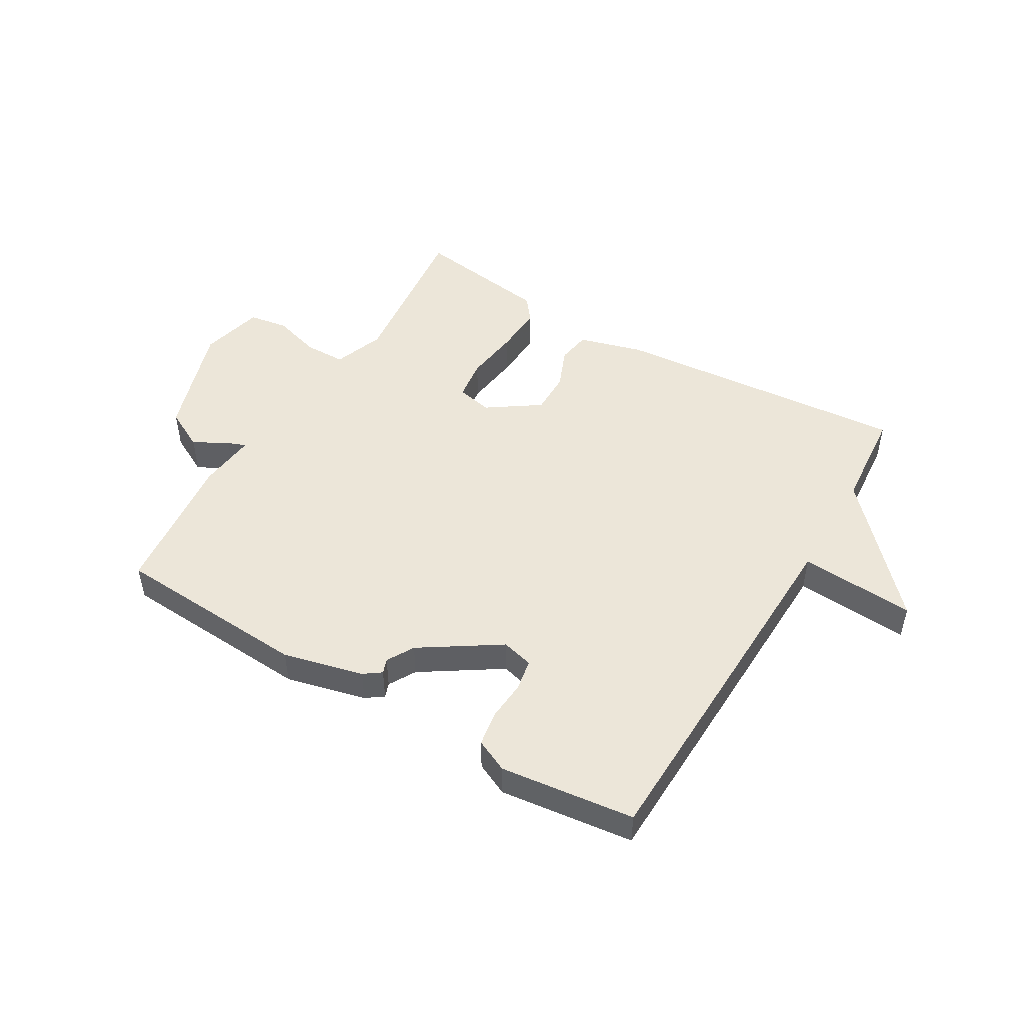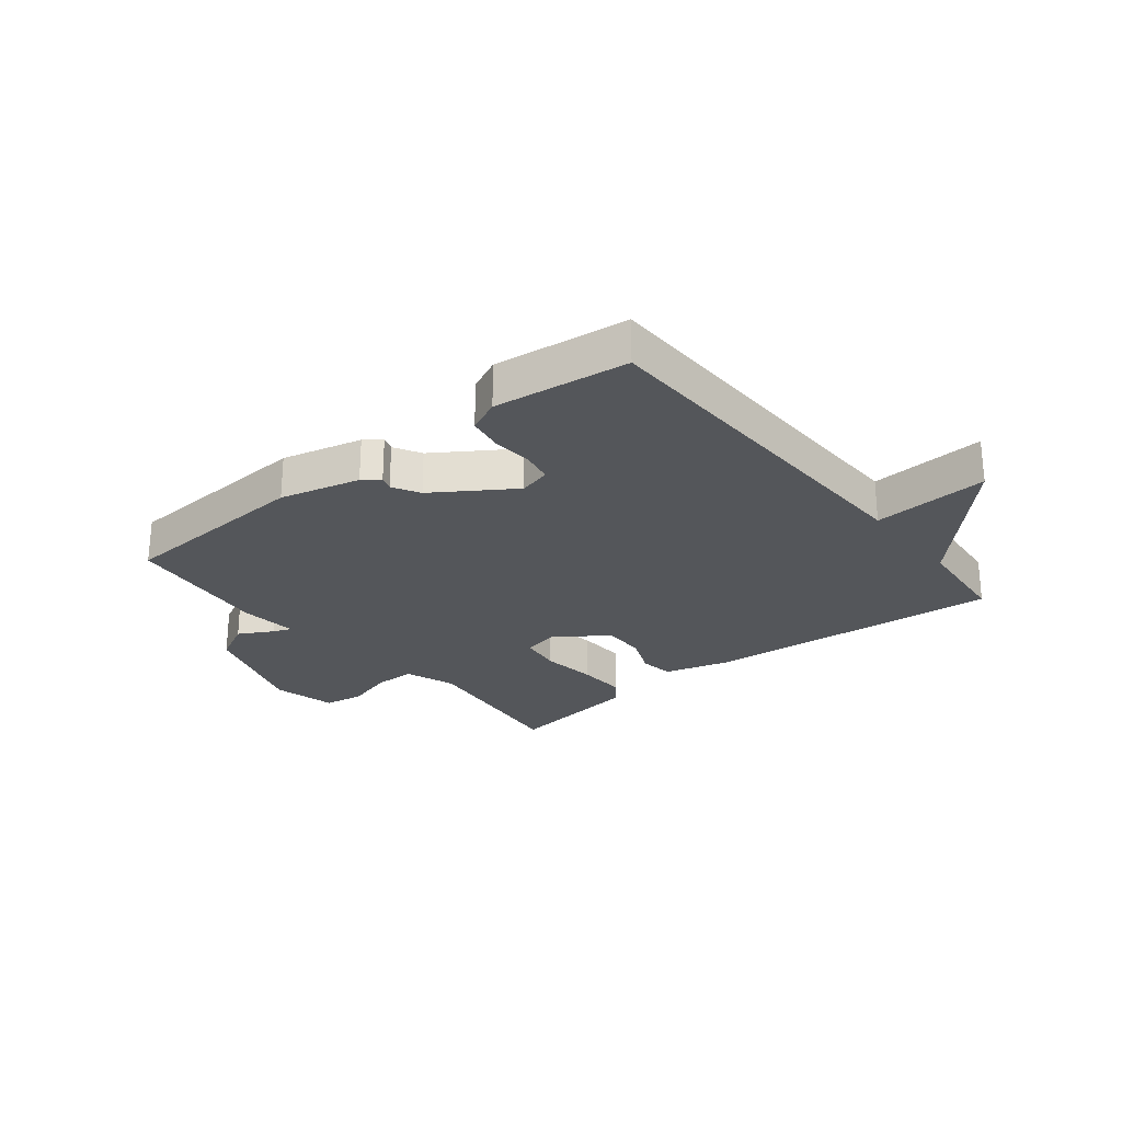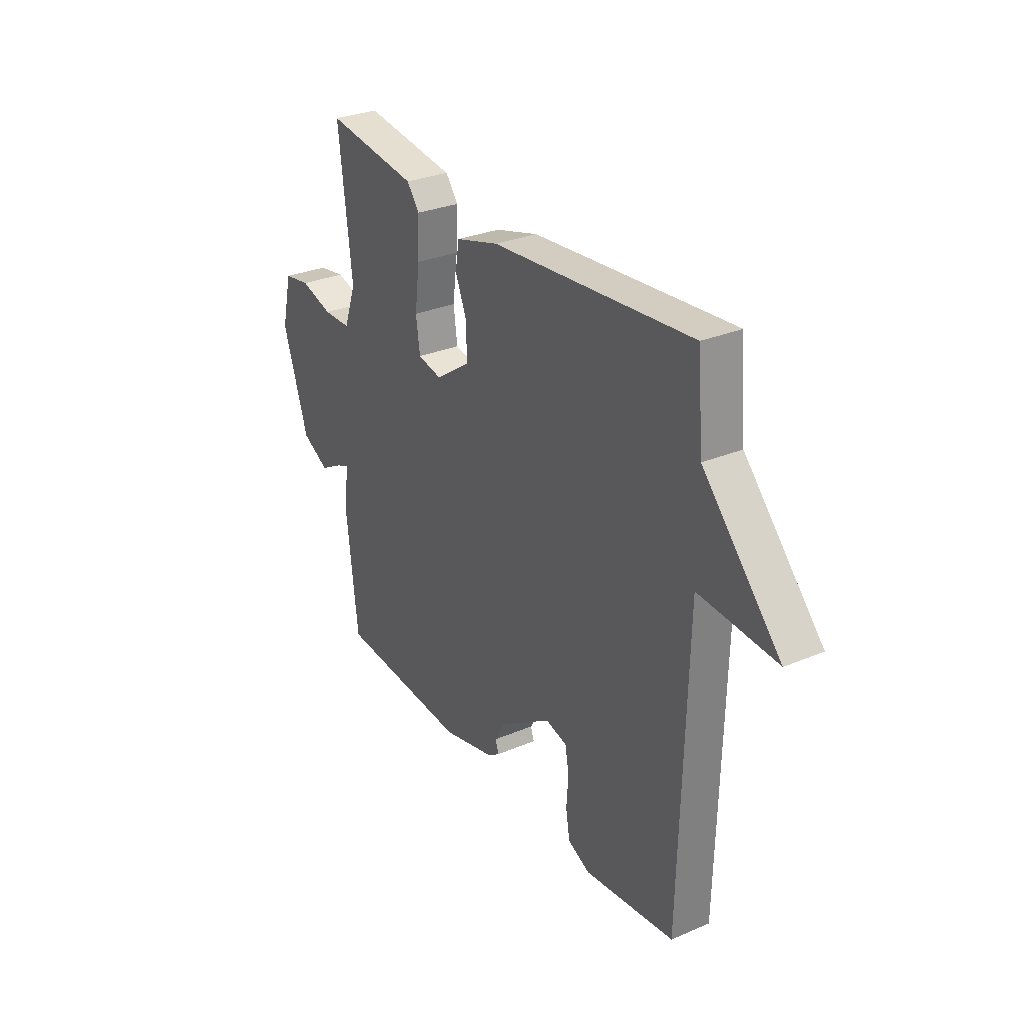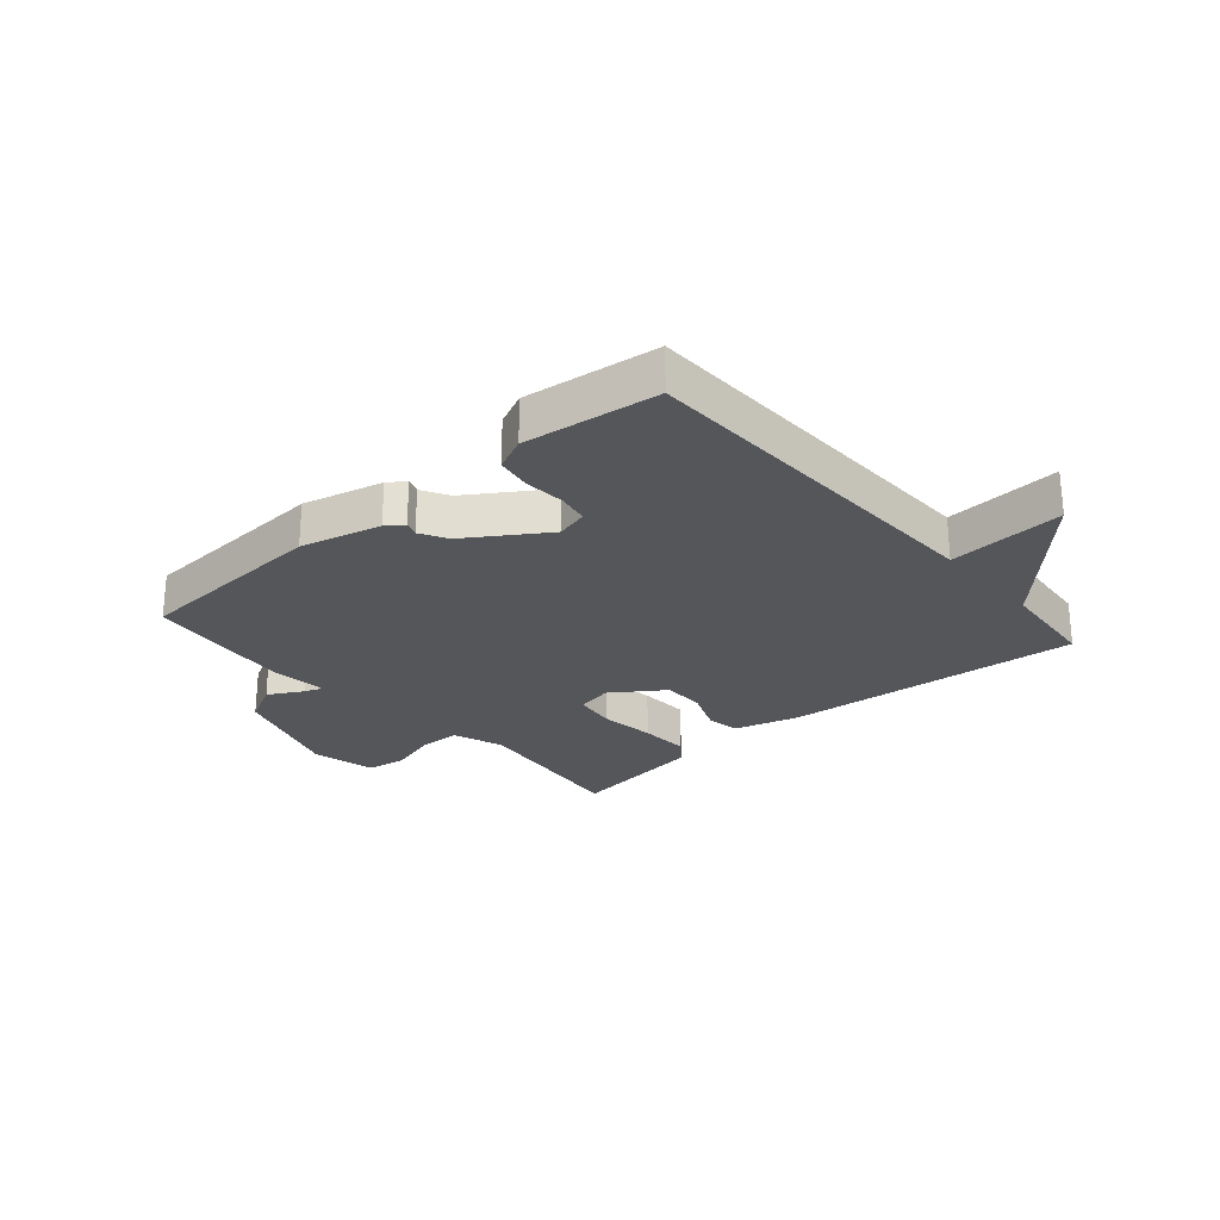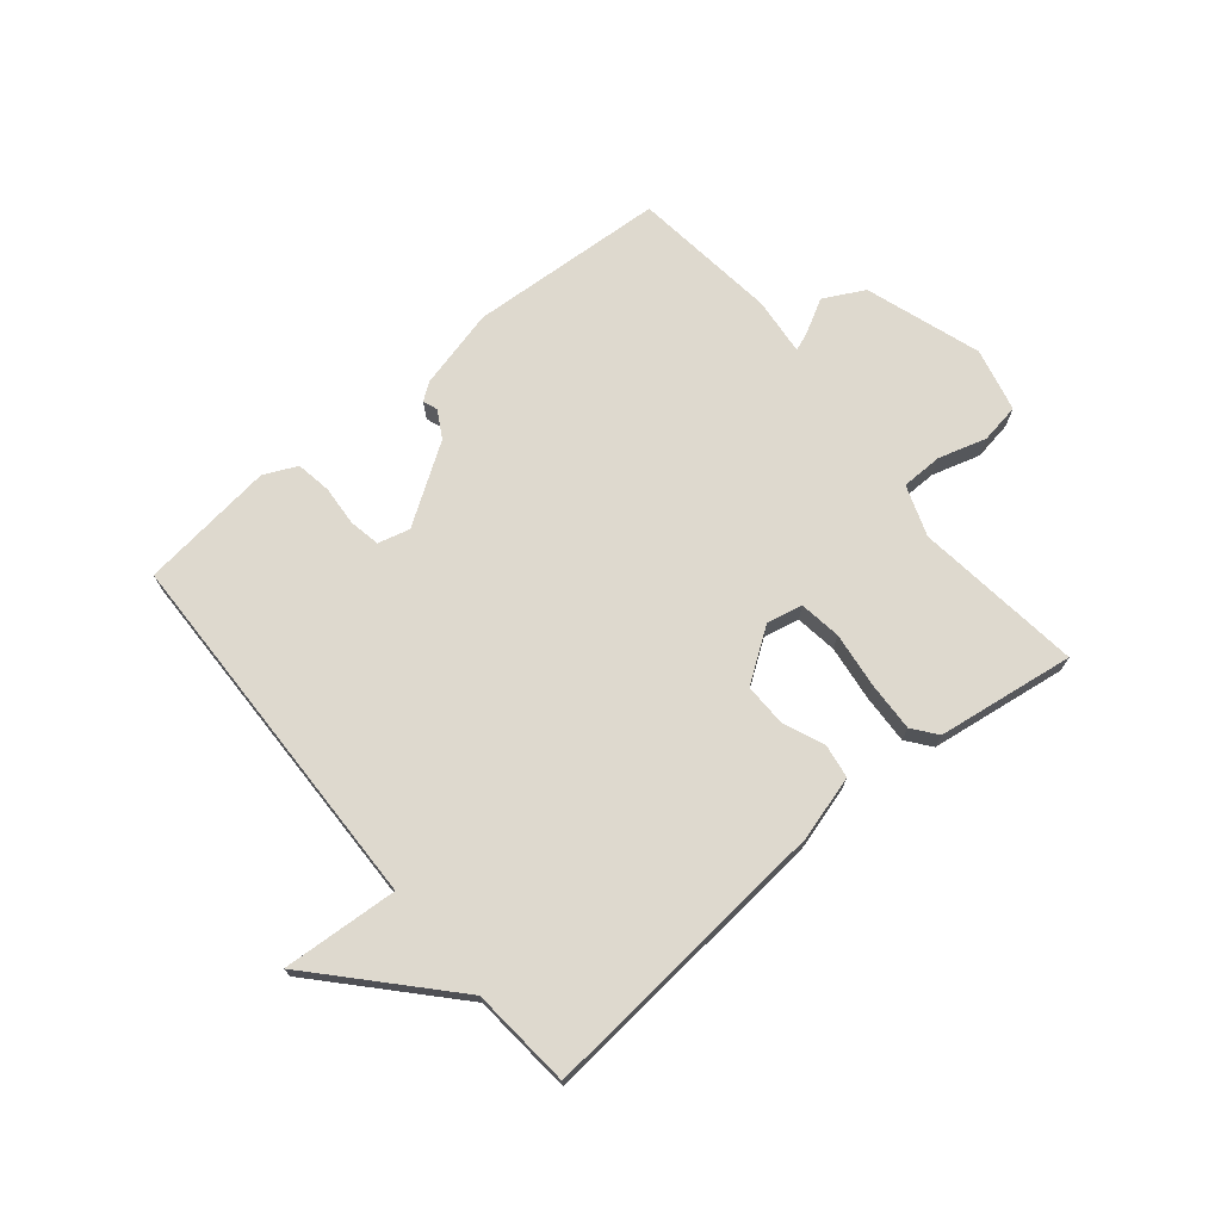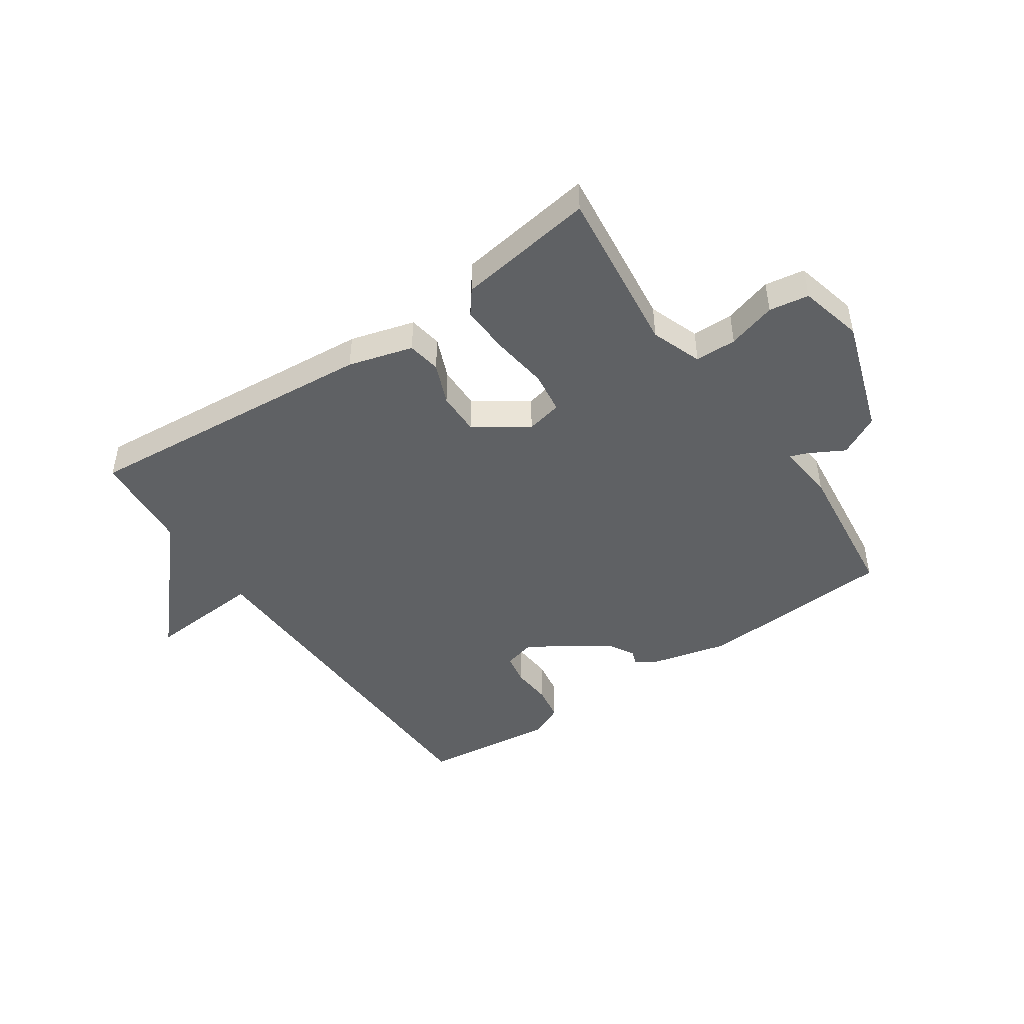
<metadata>
{"format":"obj","ext":"obj","renderer":"f3d","projection":"perspective","resolution":1024,"background":"white","views":[{"elev":48.6,"azim":-149.2,"up":"+Y"},{"elev":-25.7,"azim":-141.2,"up":"+Y"},{"elev":29.7,"azim":-121.8,"up":"+Z"},{"elev":-25.7,"azim":-139.0,"up":"+Y"},{"elev":71.4,"azim":-39.6,"up":"+Y"},{"elev":-46.2,"azim":34.6,"up":"+Y"}]}
</metadata>
<code>
v -0.5 0.07 0.5
v 0.004 0.07 0.456
v 0.113 0.07 0.425
v 0.122 0.07 0.368
v 0.093 0.07 0.298
v 0.092 0.07 0.225
v 0.18 0.07 0.164
v 0.241 0.07 0.177
v 0.251 0.07 0.248
v 0.239 0.07 0.342
v 0.235 0.07 0.426
v 0.267 0.07 0.467
v 0.5 0.07 0.5
v 0.466 0.07 0.216
v 0.497 0.07 0.13
v 0.567 0.07 0.129
v 0.649 0.07 0.153
v 0.716 0.07 0.142
v 0.742 0.07 0.034
v 0.677 0.07 -0.162
v 0.608 0.07 -0.198
v 0.55 0.07 -0.166
v 0.519 0.07 -0.154
v 0.529 0.07 -0.252
v 0.5 0.07 -0.5
v 0.167 0.07 -0.52
v 0.031 0.07 -0.486
v 0.002 0.07 -0.465
v 0.011 0.07 -0.44
v -0.015 0.07 -0.394
v -0.147 0.07 -0.307
v -0.201 0.07 -0.321
v -0.211 0.07 -0.374
v -0.206 0.07 -0.442
v -0.216 0.07 -0.502
v -0.272 0.07 -0.528
v -0.5 0.07 -0.5
v -0.515 0.07 0.129
v -0.711 0.07 0.116
v -0.515 0.07 0.329
v -0.5 0 0.5
v 0.004 0 0.456
v 0.113 0 0.425
v 0.122 0 0.368
v 0.093 0 0.298
v 0.092 0 0.225
v 0.18 0 0.164
v 0.241 0 0.177
v 0.251 0 0.248
v 0.239 0 0.342
v 0.235 0 0.426
v 0.267 0 0.467
v 0.5 0 0.5
v 0.466 0 0.216
v 0.497 0 0.13
v 0.567 0 0.129
v 0.649 0 0.153
v 0.716 0 0.142
v 0.742 0 0.034
v 0.677 0 -0.162
v 0.608 0 -0.198
v 0.55 0 -0.166
v 0.519 0 -0.154
v 0.529 0 -0.252
v 0.5 0 -0.5
v 0.167 0 -0.52
v 0.031 0 -0.486
v 0.002 0 -0.465
v 0.011 0 -0.44
v -0.015 0 -0.394
v -0.147 0 -0.307
v -0.201 0 -0.321
v -0.211 0 -0.374
v -0.206 0 -0.442
v -0.216 0 -0.502
v -0.272 0 -0.528
v -0.5 0 -0.5
v -0.515 0 0.129
v -0.711 0 0.116
v -0.515 0 0.329
f 38 39 40
f 38 40 1
f 37 38 1
f 36 37 1
f 35 36 1
f 34 35 1
f 33 34 1
f 32 33 1
f 1 2 3
f 32 1 3
f 31 32 3
f 27 28 29
f 26 27 29
f 25 26 29
f 24 25 29
f 23 24 29
f 23 29 30
f 20 21 22
f 19 20 22
f 18 19 22
f 17 18 22
f 16 17 22
f 15 16 22 23
f 23 30 31
f 15 23 31
f 14 15 31
f 12 13 14
f 11 12 14
f 10 11 14
f 9 10 14
f 3 4 5
f 31 3 5
f 31 5 6
f 8 9 14
f 7 8 14 31
f 6 7 31
f 80 79 78
f 41 80 78
f 41 78 77
f 41 77 76
f 41 76 75
f 41 75 74
f 41 74 73
f 41 73 72
f 43 42 41
f 43 41 72
f 43 72 71
f 69 68 67
f 69 67 66
f 69 66 65
f 69 65 64
f 69 64 63
f 70 69 63
f 62 61 60
f 62 60 59
f 62 59 58
f 62 58 57
f 62 57 56
f 63 62 56 55
f 71 70 63
f 71 63 55
f 71 55 54
f 54 53 52
f 54 52 51
f 54 51 50
f 54 50 49
f 45 44 43
f 45 43 71
f 46 45 71
f 54 49 48
f 71 54 48 47
f 71 47 46
f 1 41 42 2
f 2 42 43 3
f 3 43 44 4
f 4 44 45 5
f 5 45 46 6
f 6 46 47 7
f 7 47 48 8
f 8 48 49 9
f 9 49 50 10
f 10 50 51 11
f 11 51 52 12
f 12 52 53 13
f 13 53 54 14
f 14 54 55 15
f 15 55 56 16
f 16 56 57 17
f 17 57 58 18
f 18 58 59 19
f 19 59 60 20
f 20 60 61 21
f 21 61 62 22
f 22 62 63 23
f 23 63 64 24
f 24 64 65 25
f 25 65 66 26
f 26 66 67 27
f 27 67 68 28
f 28 68 69 29
f 29 69 70 30
f 30 70 71 31
f 31 71 72 32
f 32 72 73 33
f 33 73 74 34
f 34 74 75 35
f 35 75 76 36
f 36 76 77 37
f 37 77 78 38
f 38 78 79 39
f 39 79 80 40
f 40 80 41 1

</code>
